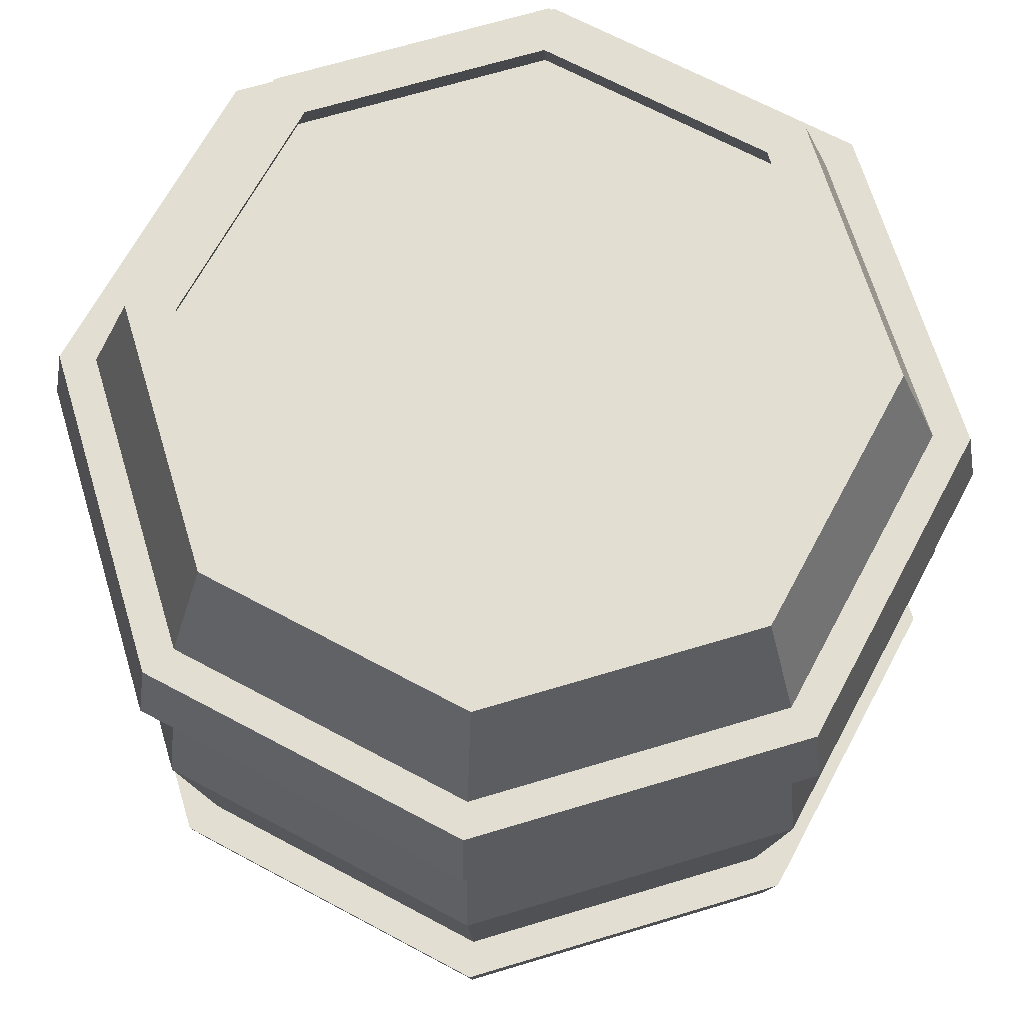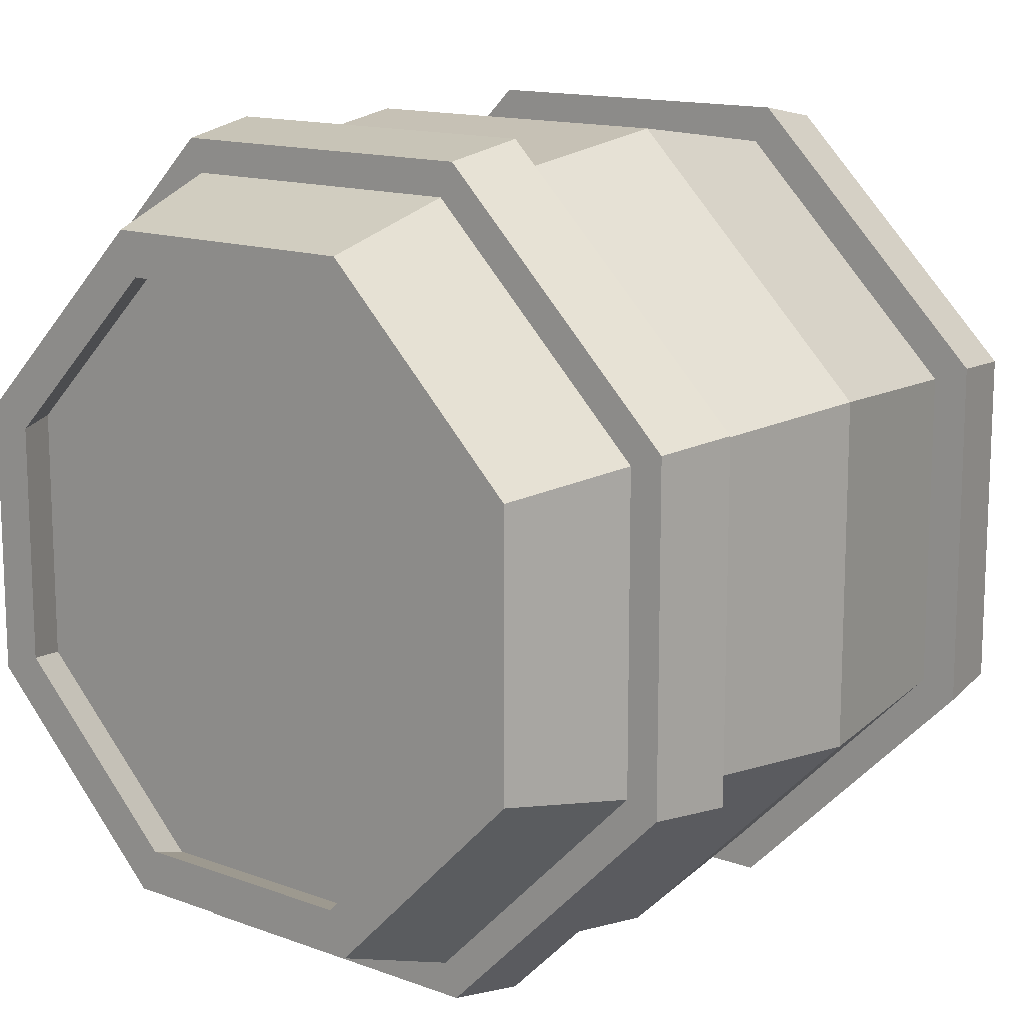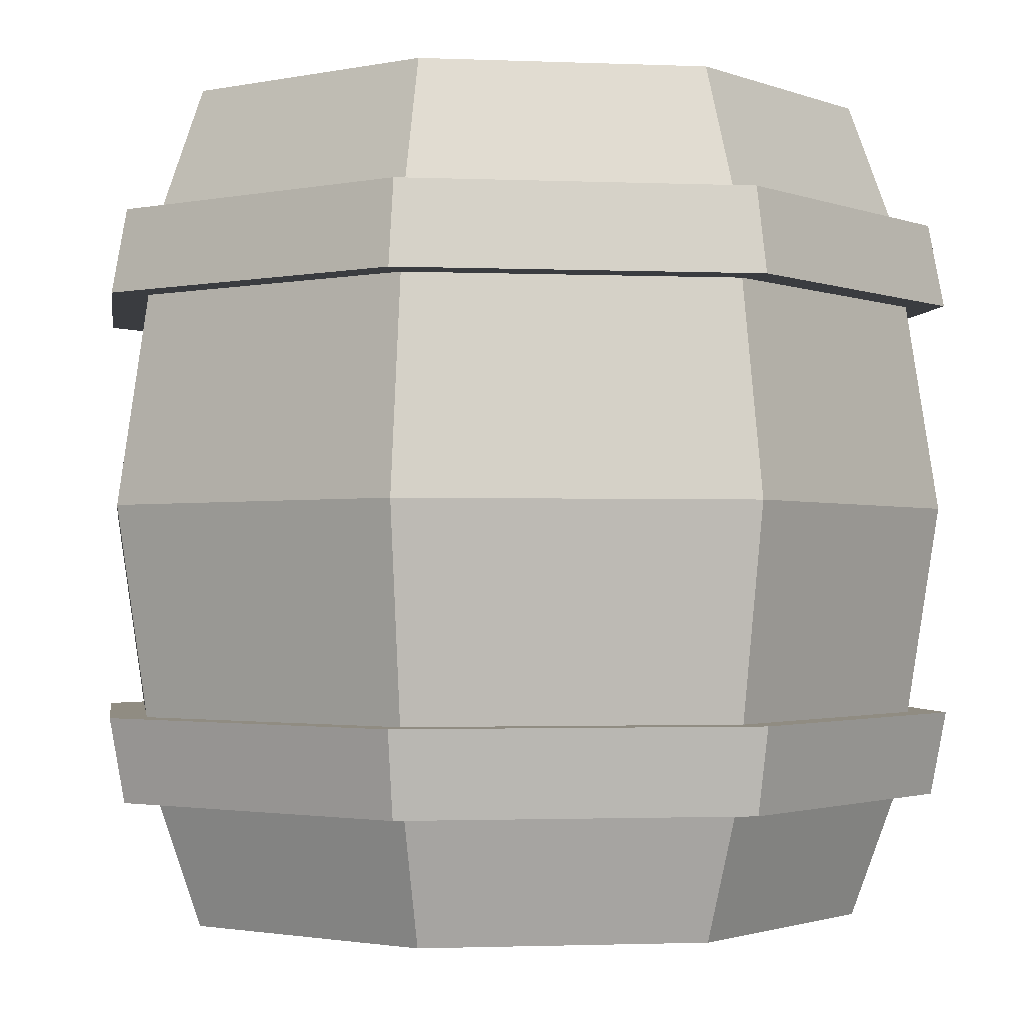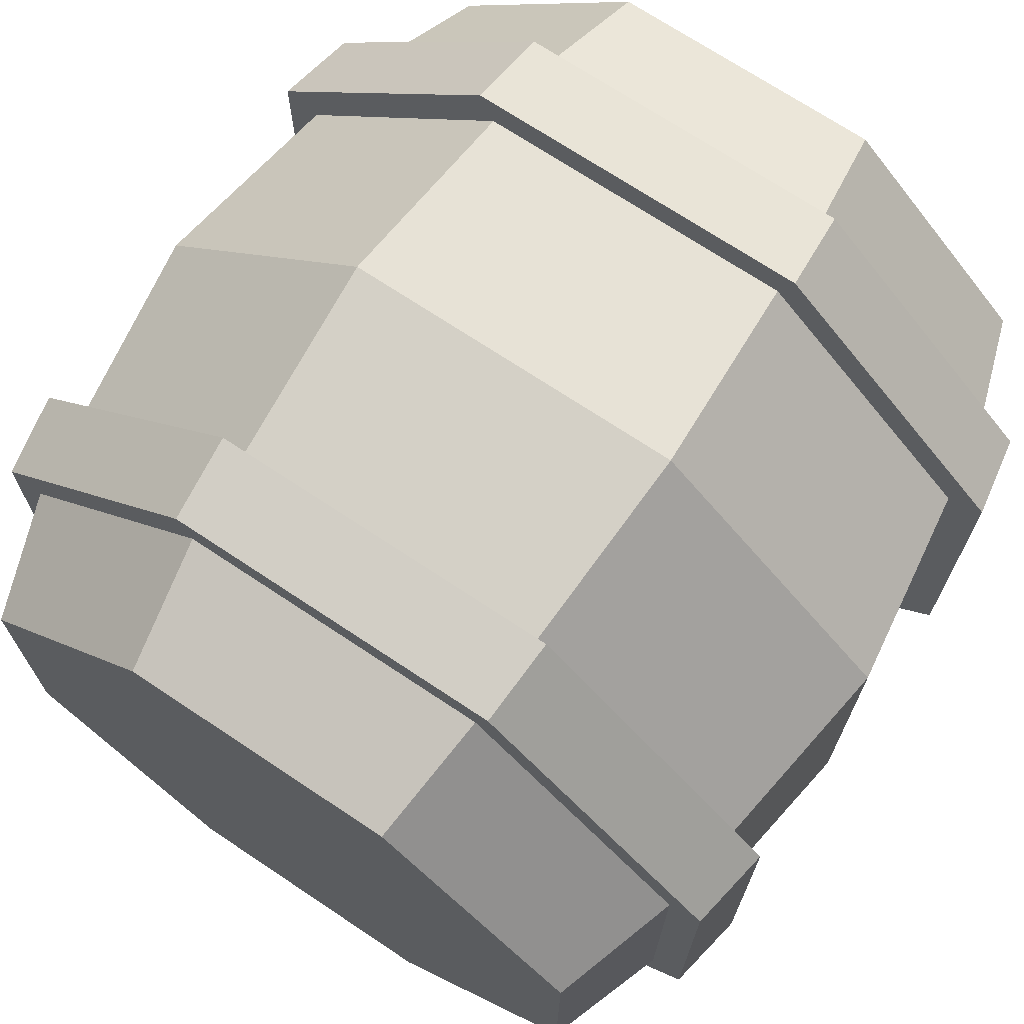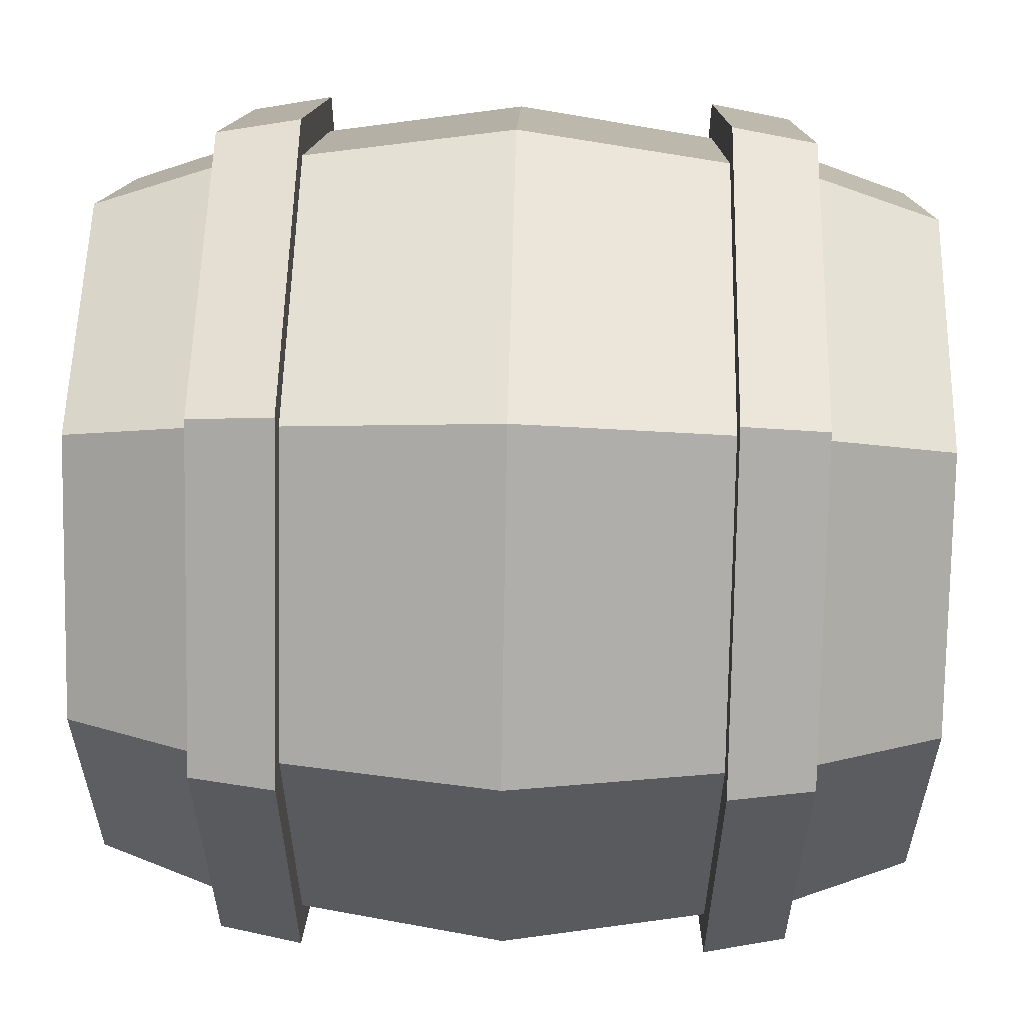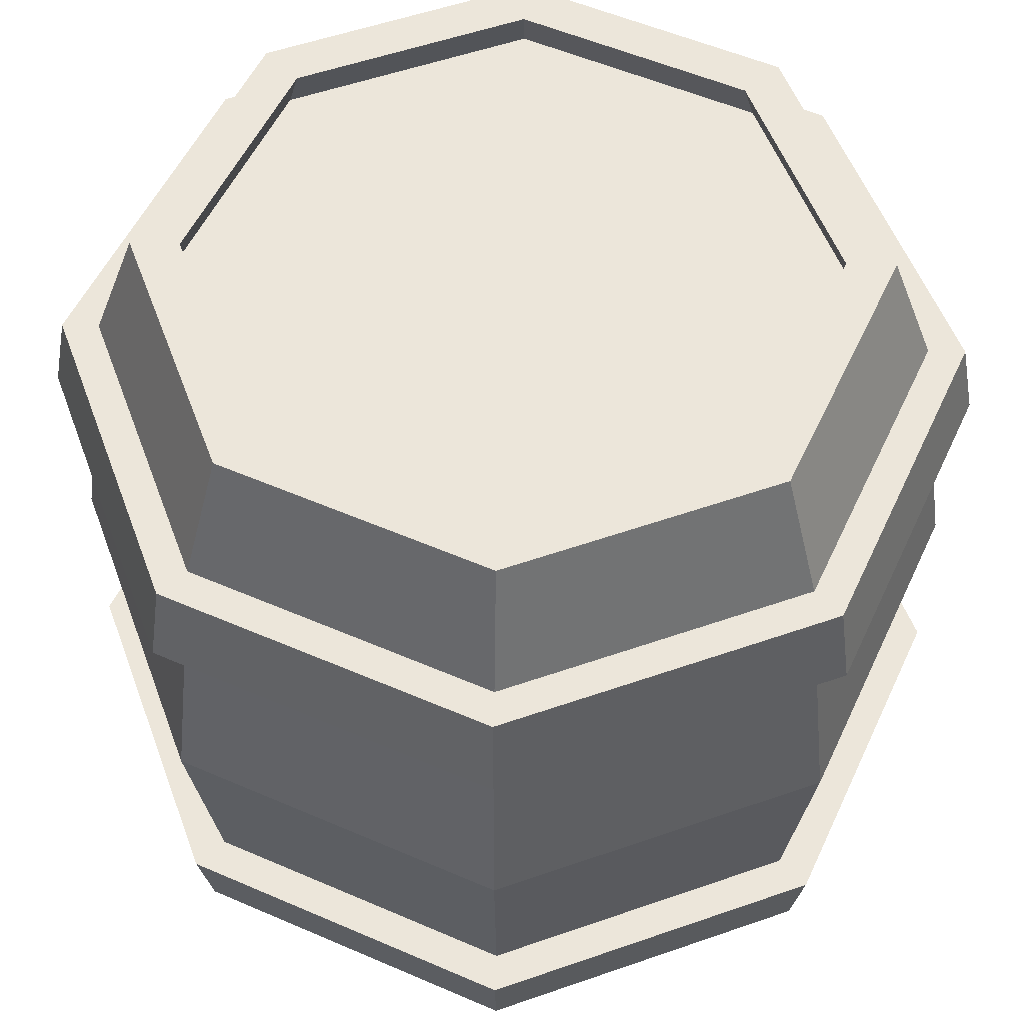
<metadata>
{"format":"obj","ext":"obj","renderer":"f3d","projection":"perspective","resolution":1024,"background":"white","views":[{"elev":67.7,"azim":28.2,"up":"+Y"},{"elev":13.8,"azim":-140.6,"up":"+Z"},{"elev":-1.7,"azim":126.6,"up":"+Y"},{"elev":70.8,"azim":33.7,"up":"+Z"},{"elev":57.4,"azim":91.4,"up":"+Z"},{"elev":54.4,"azim":24.7,"up":"+Y"}]}
</metadata>
<code>
o object1
g object1
v 0.1864 0.85 -0.45
v 0.45 0.85 -0.1864
v 0.4 1 -0.1657
v 0.1657 1 -0.4
v -0.1864 0.85 -0.45
v -0.1657 1 -0.4
v -0 0.85 -0.45
v -0.45 0.85 -0.1864
v -0.4 1 -0.1657
v -0.45 0.85 0.1864
v -0.4 1 0.1657
v -0.4 1 -0
v -0.1864 0.85 0.45
v -0.1657 1 0.4
v 0.1864 0.85 0.45
v 0.1657 1 0.4
v -0 0.85 0.45
v 0.45 0.85 0.1864
v 0.4 1 0.1657
v 0.4 1 -0
v 0.3473 1 -0
v 0.3473 1 0.1439
v 0.1439 1 0.3473
v -0.1439 1 0.3473
v -0.3473 1 0.1439
v -0.3473 1 -0
v -0.3473 1 -0.1439
v -0.1439 1 -0.3473
v 0.1439 1 -0.3473
v 0.3473 1 -0.1439
v -0.364 0.95 0.1508
v -0.364 0.95 -0.1508
v -0.1508 0.95 0.364
v 0.1508 0.95 0.364
v 0.364 0.95 0.1508
v 0.364 0.95 -0.1508
v 0.1508 0.95 -0.364
v -0.1508 0.95 -0.364
v -0 0.95 -0
v 0.1923 0.25 -0.4643
v 0.4643 0.25 -0.1923
v 0.5 0.5 -0.2071
v 0.2071 0.5 -0.5
v -0.1923 0.25 -0.4643
v -0.2071 0.5 -0.5
v -0.4643 0.25 -0.1923
v -0.5 0.5 -0.2071
v -0.4643 0.25 0.1923
v -0.5 0.5 0.2071
v -0.4643 0.25 -0
v -0.1923 0.25 0.4643
v -0.2071 0.5 0.5
v 0.1923 0.25 0.4643
v 0.2071 0.5 0.5
v 0.4643 0.25 0.1923
v 0.5 0.5 0.2071
v 0.4643 0.25 -0
v -0 0.15 -0.45
v 0.1864 0.15 -0.45
v 0.45 0.15 -0.1864
v 0.45 0.15 0.1864
v 0.1864 0.15 0.45
v -0 0.15 0.45
v -0 0.15 0.49
v 0.203 0.15 0.49
v 0.49 0.15 0.203
v 0.49 0.15 -0.203
v 0.203 0.15 -0.49
v -0 0.15 -0.49
v -0.1864 0.15 0.45
v -0.45 0.15 0.1864
v -0.45 0.15 -0.1864
v -0.1864 0.15 -0.45
v -0.203 0.15 -0.49
v -0.49 0.15 -0.203
v -0.49 0.15 0.203
v -0.203 0.15 0.49
v -0.2102 0.25 0.5075
v 0.2102 0.25 0.5075
v -0.5075 0.25 -0
v -0.5075 0.25 0.2102
v 0.5075 0.25 0.2102
v 0.5075 0.25 -0
v 0.5075 0.25 -0.2102
v 0.2102 0.25 -0.5075
v -0.2102 0.25 -0.5075
v -0.5075 0.25 -0.2102
v 0.4643 0.75 0.1923
v 0.4643 0.75 -0.1923
v 0.4643 0.75 -0
v -0.1923 0.75 -0.4643
v -0.4643 0.75 -0.1923
v 0.1923 0.75 -0.4643
v 0.1923 0.75 0.4643
v -0.1923 0.75 0.4643
v -0.4643 0.75 0.1923
v -0.4643 0.75 -0
v -0 0.85 0.49
v 0.203 0.85 0.49
v 0.49 0.85 0.203
v 0.49 0.85 -0.203
v 0.203 0.85 -0.49
v -0 0.85 -0.49
v -0.203 0.85 -0.49
v -0.49 0.85 -0.203
v -0.49 0.85 0.203
v -0.203 0.85 0.49
v -0.2102 0.75 0.5075
v 0.2102 0.75 0.5075
v -0.5075 0.75 -0
v -0.5075 0.75 0.2102
v 0.5075 0.75 0.2102
v 0.5075 0.75 -0
v 0.5075 0.75 -0.2102
v 0.2102 0.75 -0.5075
v -0.2102 0.75 -0.5075
v -0.5075 0.75 -0.2102
v -0.1657 0 -0.4
v 0.1657 0 -0.4
v -0.4 0 -0.1657
v -0.4 0 0.1657
v -0.1657 0 0.4
v 0.1657 0 0.4
v 0.4 0 0.1657
v 0.4 0 -0.1657
v -0 0 -0
f 4 3 2
f 4 2 1
f 4 1 7
f 7 5 6
f 6 4 7
f 9 6 8
f 6 5 8
f 10 11 12
f 12 9 8
f 12 8 10
f 14 11 13
f 11 10 13
f 14 13 17
f 17 15 16
f 16 14 17
f 19 16 15
f 19 15 18
f 20 19 18
f 20 18 2
f 2 3 20
f 20 21 22
f 19 22 23
f 16 23 24
f 24 11 14
f 25 12 11
f 9 12 27
f 28 6 9
f 28 4 6
f 29 3 4
f 29 30 3
f 28 29 4
f 9 27 28
f 12 26 27
f 25 26 12
f 24 25 11
f 14 16 24
f 16 19 23
f 30 20 3
f 30 21 20
f 19 20 22
f 32 27 26
f 26 25 31
f 31 32 26
f 33 31 25
f 33 25 24
f 34 33 23
f 33 24 23
f 35 34 22
f 34 23 22
f 21 30 36
f 36 35 21
f 35 22 21
f 37 36 29
f 36 30 29
f 38 37 29
f 38 29 28
f 32 38 28
f 32 28 27
f 34 35 39
f 31 33 39
f 32 31 39
f 38 32 39
f 37 38 39
f 36 37 39
f 35 36 39
f 33 34 39
f 43 42 40
f 42 41 40
f 45 43 40
f 45 40 44
f 47 45 44
f 47 44 46
f 47 46 50
f 50 48 49
f 49 47 50
f 52 49 48
f 52 48 51
f 54 52 53
f 52 51 53
f 56 54 55
f 54 53 55
f 57 41 42
f 42 56 57
f 56 55 57
f 59 58 69
f 74 69 73
f 75 74 72
f 76 75 71
f 71 70 77
f 70 64 77
f 65 64 62
f 66 65 61
f 61 60 67
f 60 68 67
f 61 67 66
f 65 62 61
f 64 63 62
f 70 63 64
f 71 77 76
f 75 72 71
f 74 73 72
f 69 58 73
f 60 59 68
f 59 69 68
f 64 65 79
f 79 78 64
f 78 77 64
f 83 57 55
f 82 55 53
f 79 53 51
f 51 81 78
f 48 80 81
f 87 80 46
f 44 86 87
f 44 85 86
f 40 84 85
f 40 41 84
f 44 40 85
f 87 46 44
f 80 50 46
f 48 50 80
f 51 48 81
f 51 78 79
f 79 82 53
f 41 83 84
f 41 57 83
f 82 83 55
f 78 81 76
f 78 76 77
f 76 81 80
f 80 87 75
f 80 75 76
f 87 86 74
f 87 74 75
f 69 74 86
f 86 85 69
f 85 68 69
f 85 84 68
f 84 67 68
f 83 82 66
f 83 66 67
f 67 84 83
f 82 79 66
f 79 65 66
f 90 88 56
f 56 42 90
f 42 89 90
f 45 47 92
f 45 92 91
f 43 45 93
f 45 91 93
f 42 43 89
f 43 93 89
f 54 56 94
f 56 88 94
f 52 54 94
f 52 94 95
f 49 52 95
f 49 95 96
f 97 92 47
f 47 49 97
f 49 96 97
f 103 7 1
f 102 1 2
f 101 2 18
f 18 99 100
f 15 98 99
f 107 98 13
f 106 107 10
f 10 8 105
f 8 104 105
f 8 5 104
f 10 105 106
f 107 13 10
f 98 17 13
f 15 17 98
f 18 15 99
f 100 101 18
f 101 102 2
f 5 103 104
f 5 7 103
f 102 103 1
f 109 99 98
f 98 107 108
f 98 108 109
f 88 90 113
f 114 113 89
f 115 114 93
f 116 115 91
f 91 92 117
f 92 110 117
f 111 110 96
f 108 111 95
f 95 94 109
f 94 112 109
f 109 108 95
f 111 96 95
f 110 97 96
f 92 97 110
f 117 116 91
f 115 93 91
f 114 89 93
f 113 90 89
f 94 88 112
f 88 113 112
f 107 106 108
f 106 111 108
f 110 111 106
f 106 105 110
f 105 117 110
f 105 104 117
f 104 116 117
f 116 104 103
f 103 102 115
f 103 115 116
f 102 101 114
f 102 114 115
f 100 112 113
f 113 114 101
f 101 100 113
f 100 99 109
f 100 109 112
f 118 73 58
f 58 59 119
f 58 119 118
f 72 73 118
f 72 118 120
f 71 72 120
f 71 120 121
f 70 71 121
f 70 121 122
f 123 62 63
f 63 70 122
f 63 122 123
f 61 62 124
f 62 123 124
f 60 61 125
f 61 124 125
f 59 60 119
f 60 125 119
f 122 121 126
f 124 123 126
f 125 124 126
f 119 125 126
f 118 119 126
f 120 118 126
f 121 120 126
f 123 122 126

</code>
